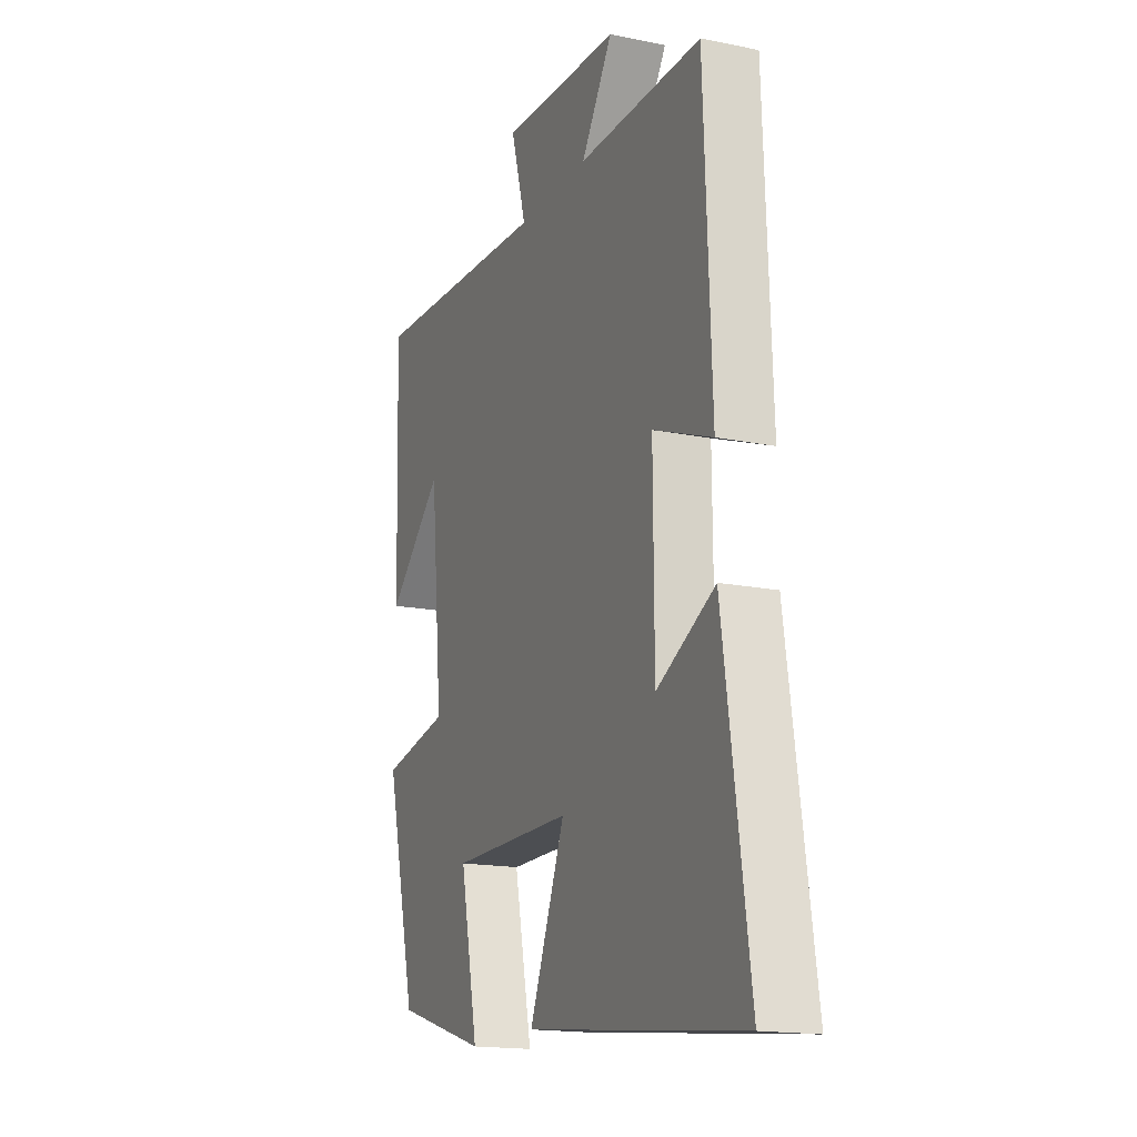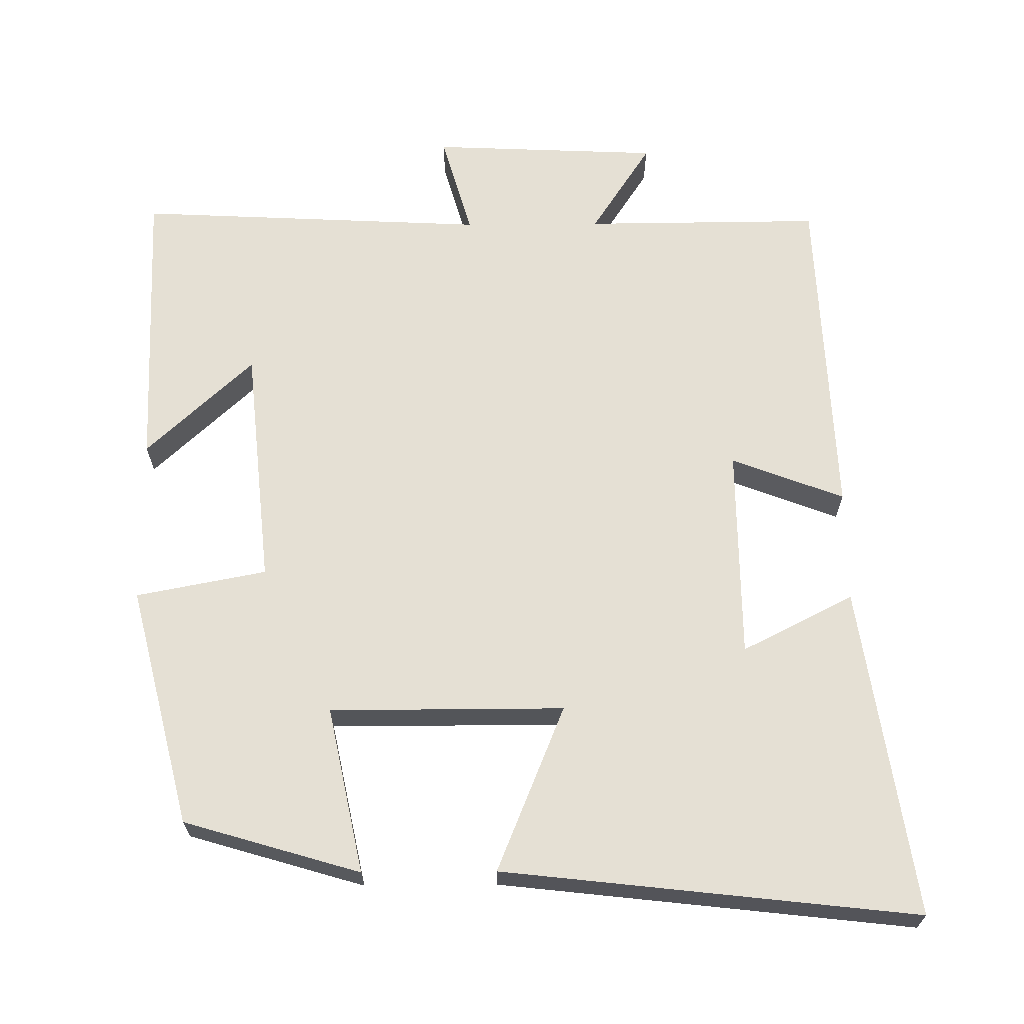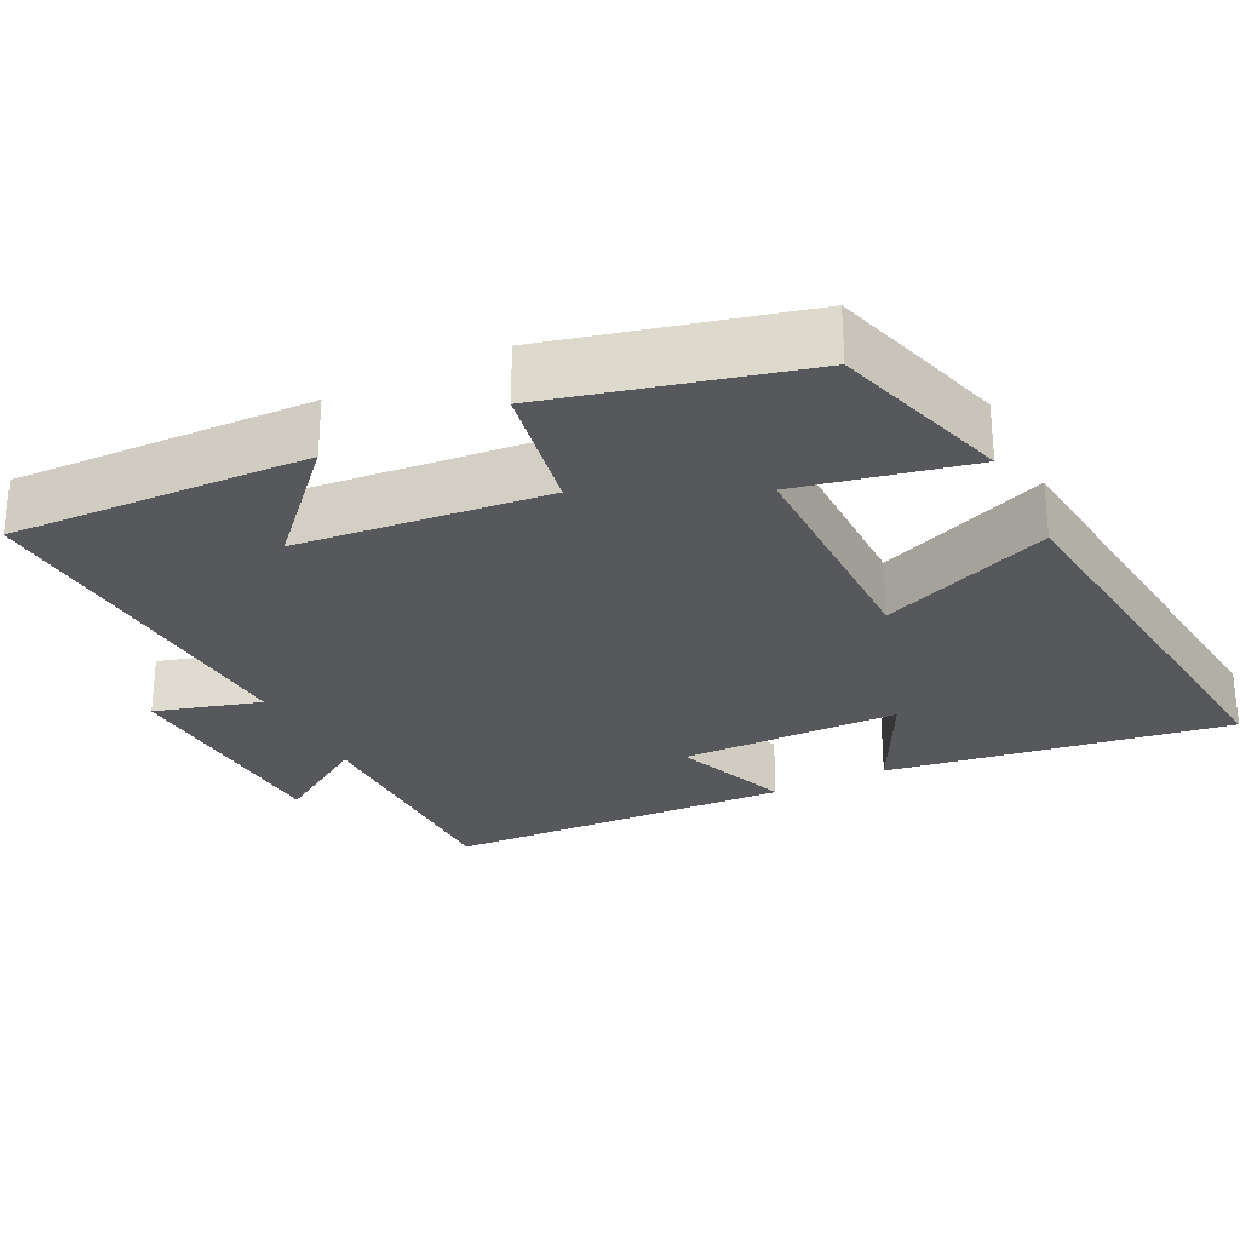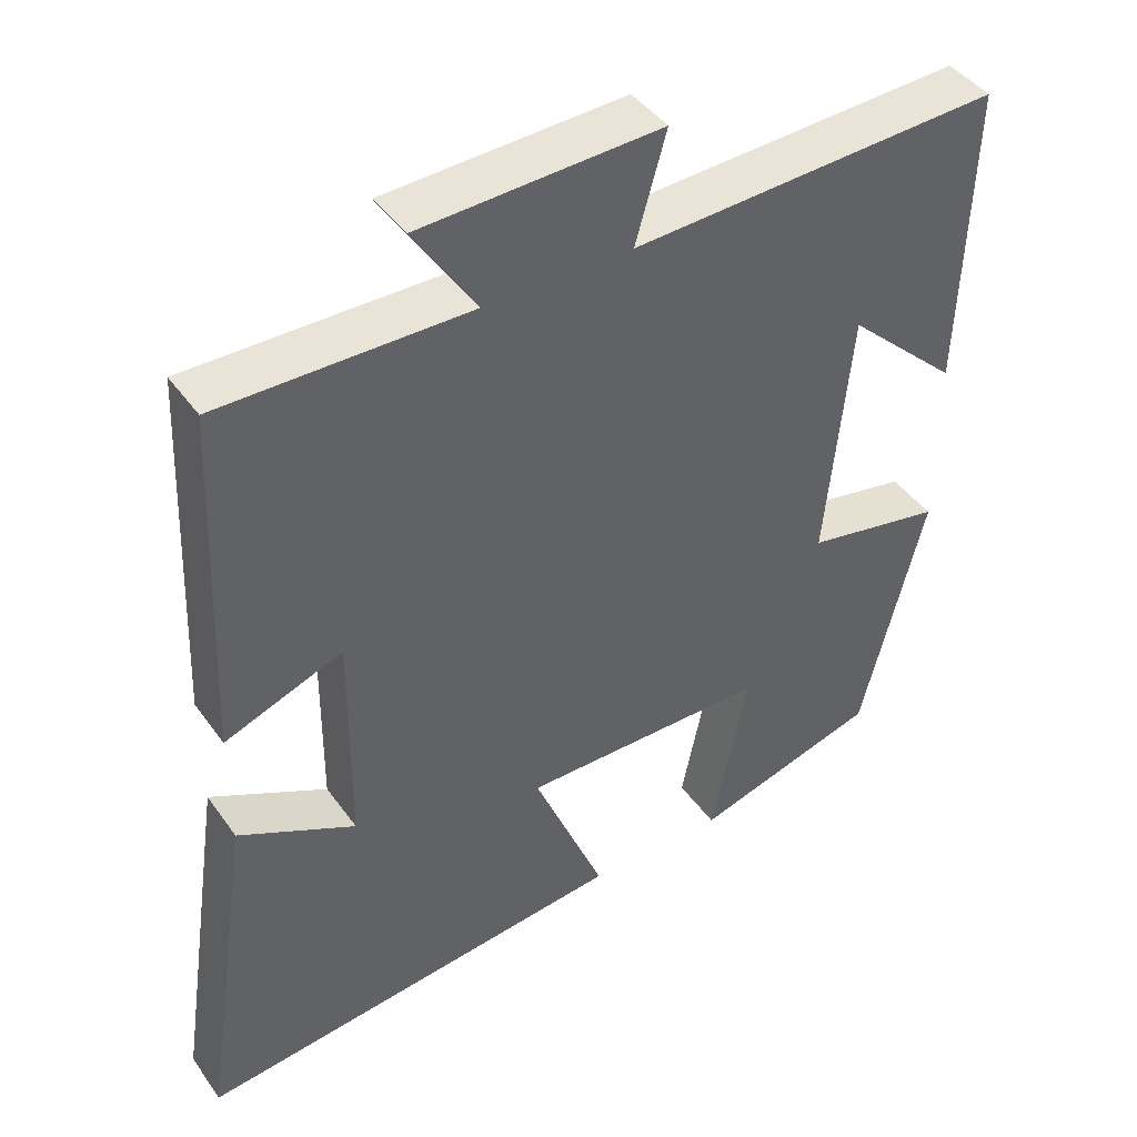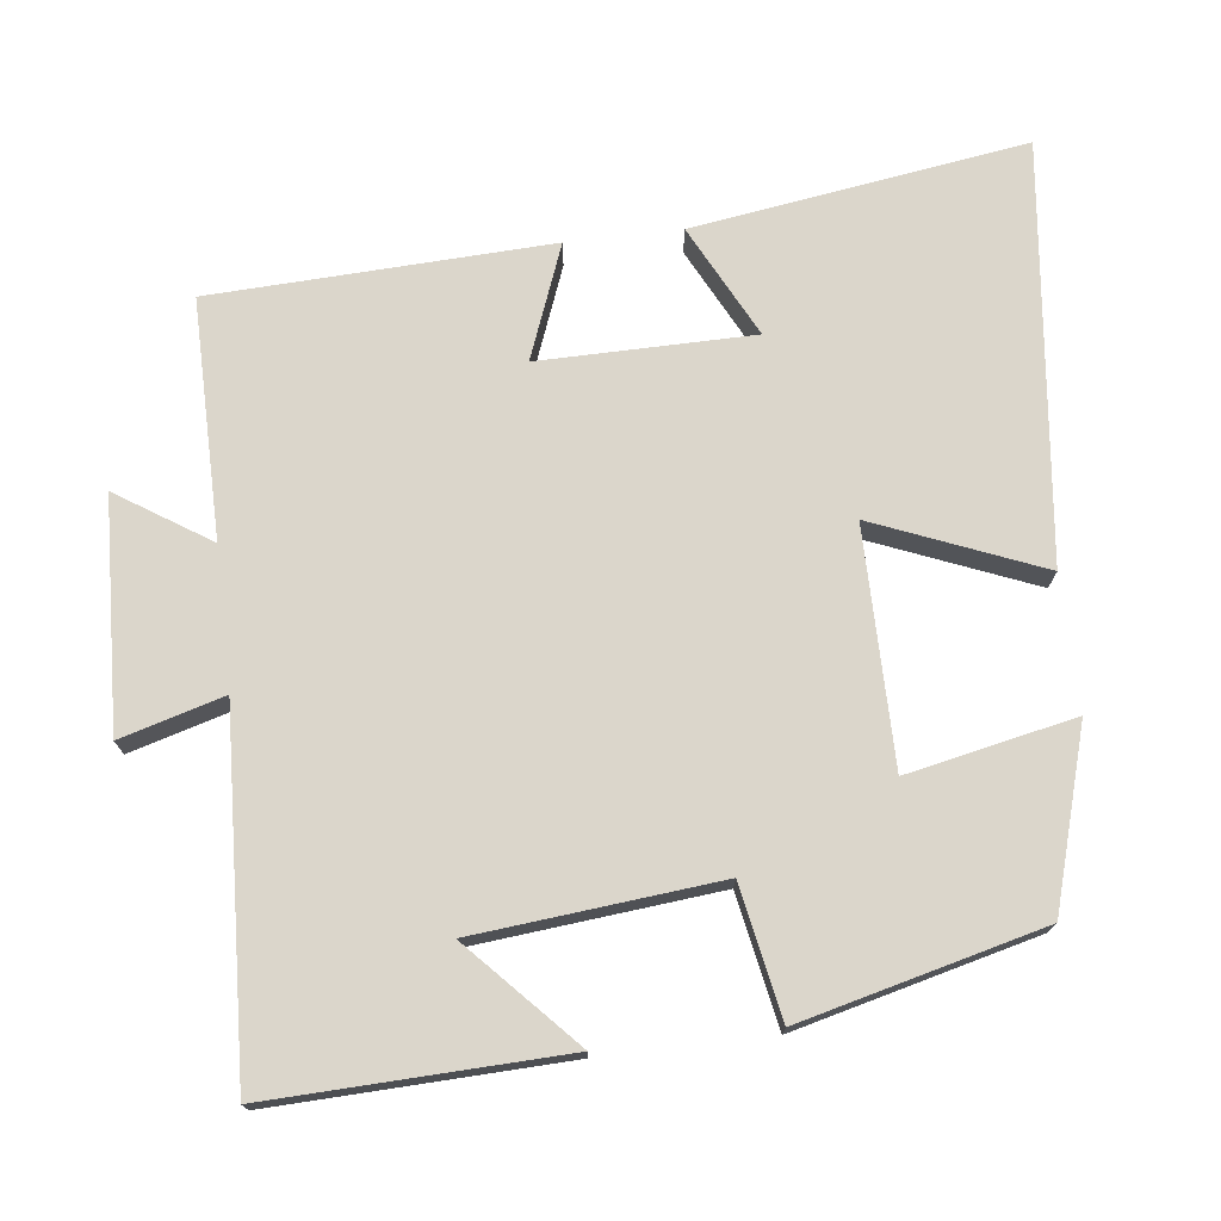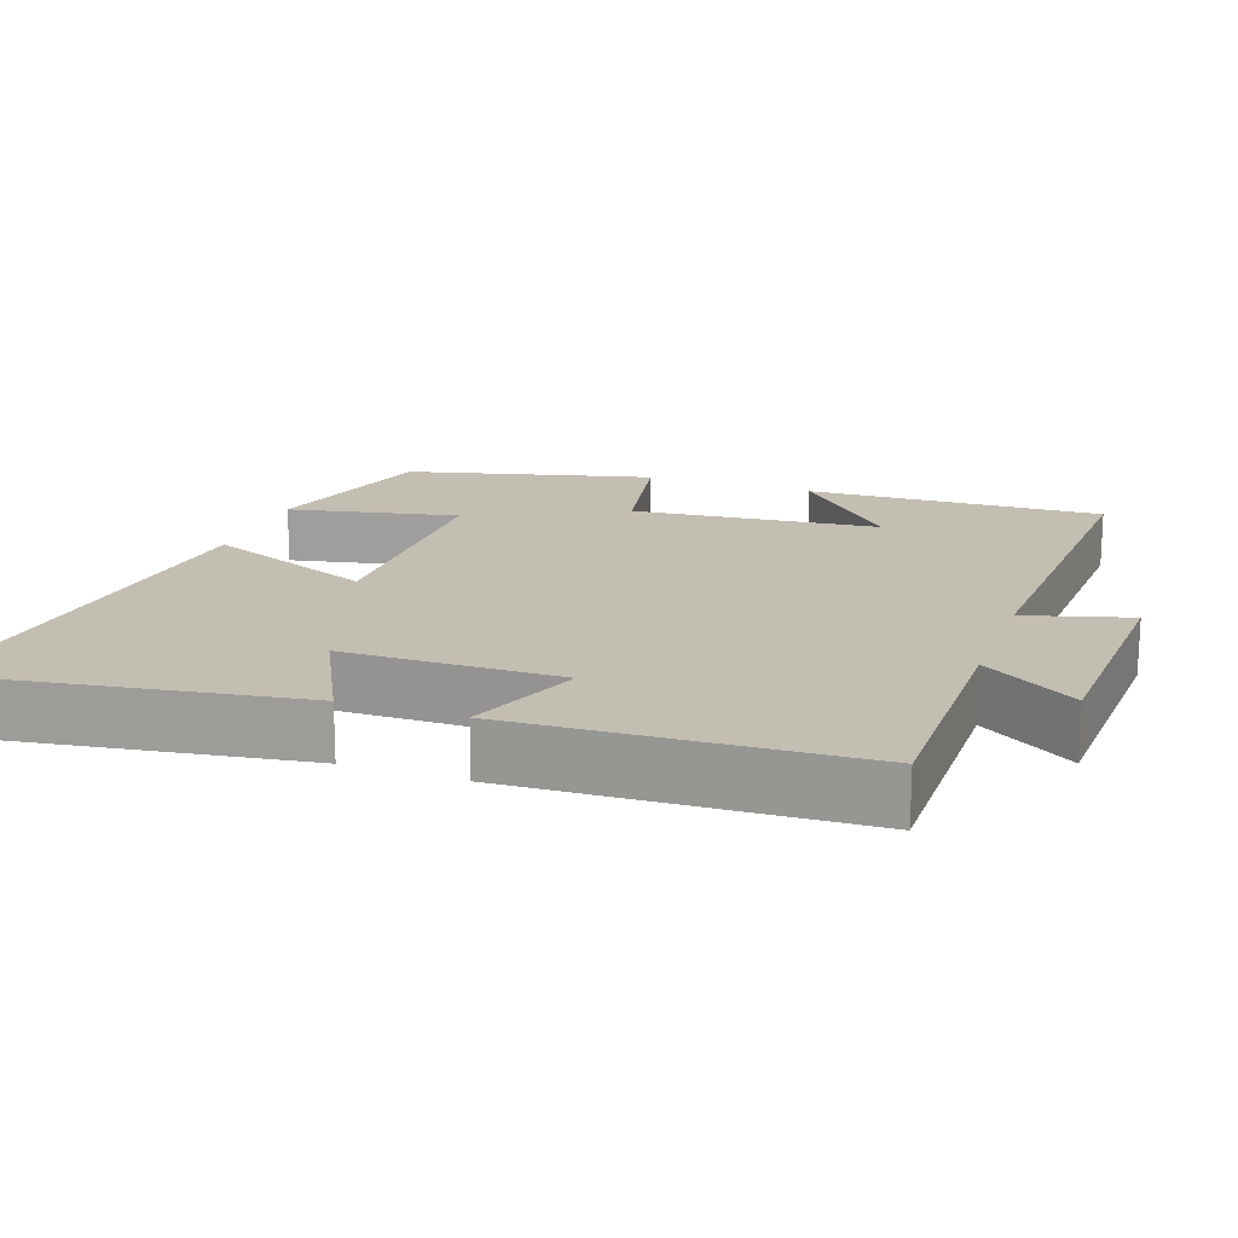
<metadata>
{"format":"obj","ext":"obj","renderer":"f3d","projection":"perspective","resolution":1024,"background":"white","views":[{"elev":-16.7,"azim":-112.5,"up":"+Z"},{"elev":65.9,"azim":179.5,"up":"+Y"},{"elev":-27.7,"azim":116.4,"up":"+Y"},{"elev":43.1,"azim":-32.7,"up":"+Z"},{"elev":73.5,"azim":83.2,"up":"+Y"},{"elev":17.5,"azim":-70.6,"up":"+Y"}]}
</metadata>
<code>
v -0.481 0.07 0.502
v -0.157 0.07 0.5
v -0.239 0.07 0.626
v 0.073 0.07 0.64
v 0.033 0.07 0.5
v 0.513 0.07 0.524
v 0.5 0.07 0.127
v 0.354 0.07 0.263
v 0.322 0.07 -0.067
v 0.5 0.07 -0.101
v 0.418 0.07 -0.429
v 0.178 0.07 -0.5
v 0.225 0.07 -0.273
v -0.095 0.07 -0.273
v -0.002 0.07 -0.5
v -0.567 0.07 -0.564
v -0.5 0.07 -0.112
v -0.348 0.07 -0.189
v -0.346 0.07 0.101
v -0.5 0.07 0.042
v -0.481 0 0.502
v -0.157 0 0.5
v -0.239 0 0.626
v 0.073 0 0.64
v 0.033 0 0.5
v 0.513 0 0.524
v 0.5 0 0.127
v 0.354 0 0.263
v 0.322 0 -0.067
v 0.5 0 -0.101
v 0.418 0 -0.429
v 0.178 0 -0.5
v 0.225 0 -0.273
v -0.095 0 -0.273
v -0.002 0 -0.5
v -0.567 0 -0.564
v -0.5 0 -0.112
v -0.348 0 -0.189
v -0.346 0 0.101
v -0.5 0 0.042
f 19 20 1 2
f 18 19 2
f 15 16 17 18
f 14 15 18
f 13 14 18 2
f 11 12 13
f 10 11 13
f 9 10 13
f 8 9 13 2
f 6 7 8
f 5 6 8
f 5 8 2 3
f 3 4 5
f 22 21 40 39
f 22 39 38
f 38 37 36 35
f 38 35 34
f 22 38 34 33
f 33 32 31
f 33 31 30
f 33 30 29
f 22 33 29 28
f 28 27 26
f 28 26 25
f 23 22 28 25
f 25 24 23
f 1 21 22 2
f 2 22 23 3
f 3 23 24 4
f 4 24 25 5
f 5 25 26 6
f 6 26 27 7
f 7 27 28 8
f 8 28 29 9
f 9 29 30 10
f 10 30 31 11
f 11 31 32 12
f 12 32 33 13
f 13 33 34 14
f 14 34 35 15
f 15 35 36 16
f 16 36 37 17
f 17 37 38 18
f 18 38 39 19
f 19 39 40 20
f 20 40 21 1

</code>
